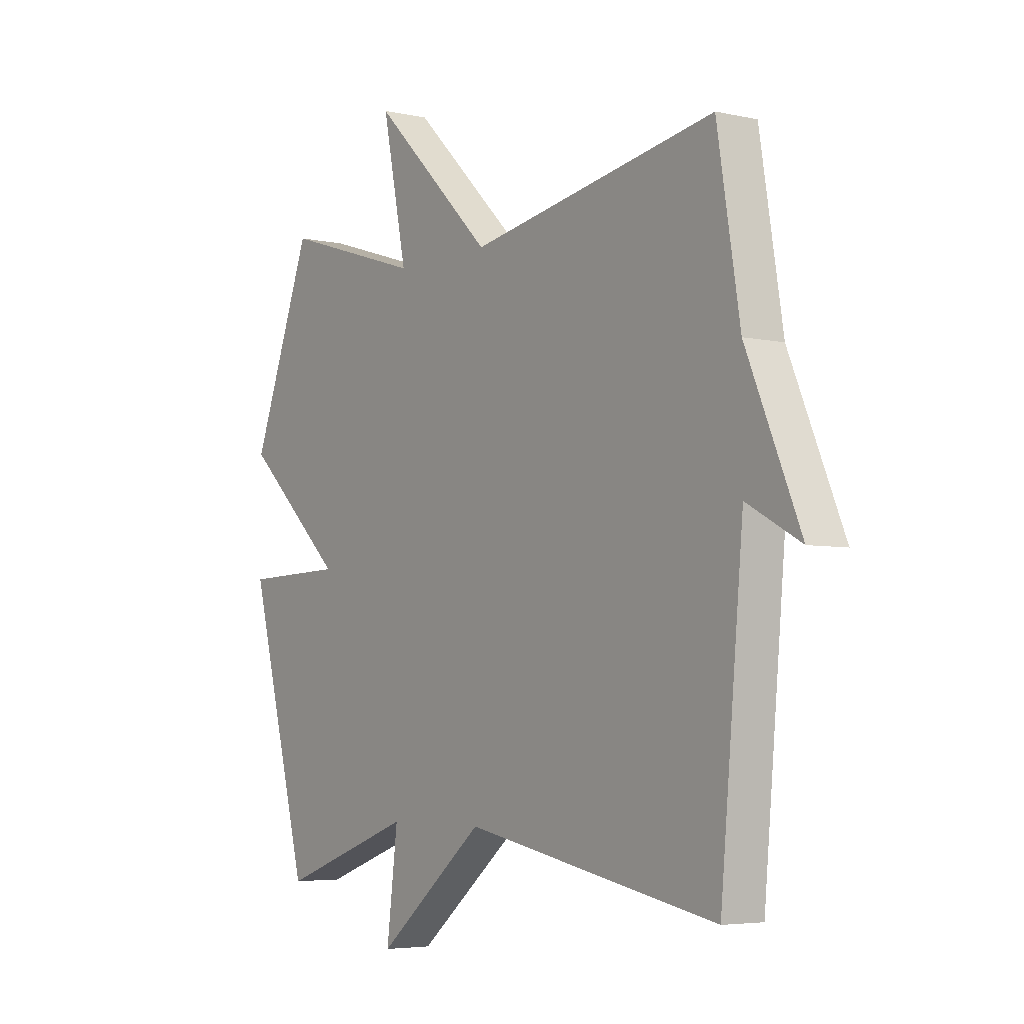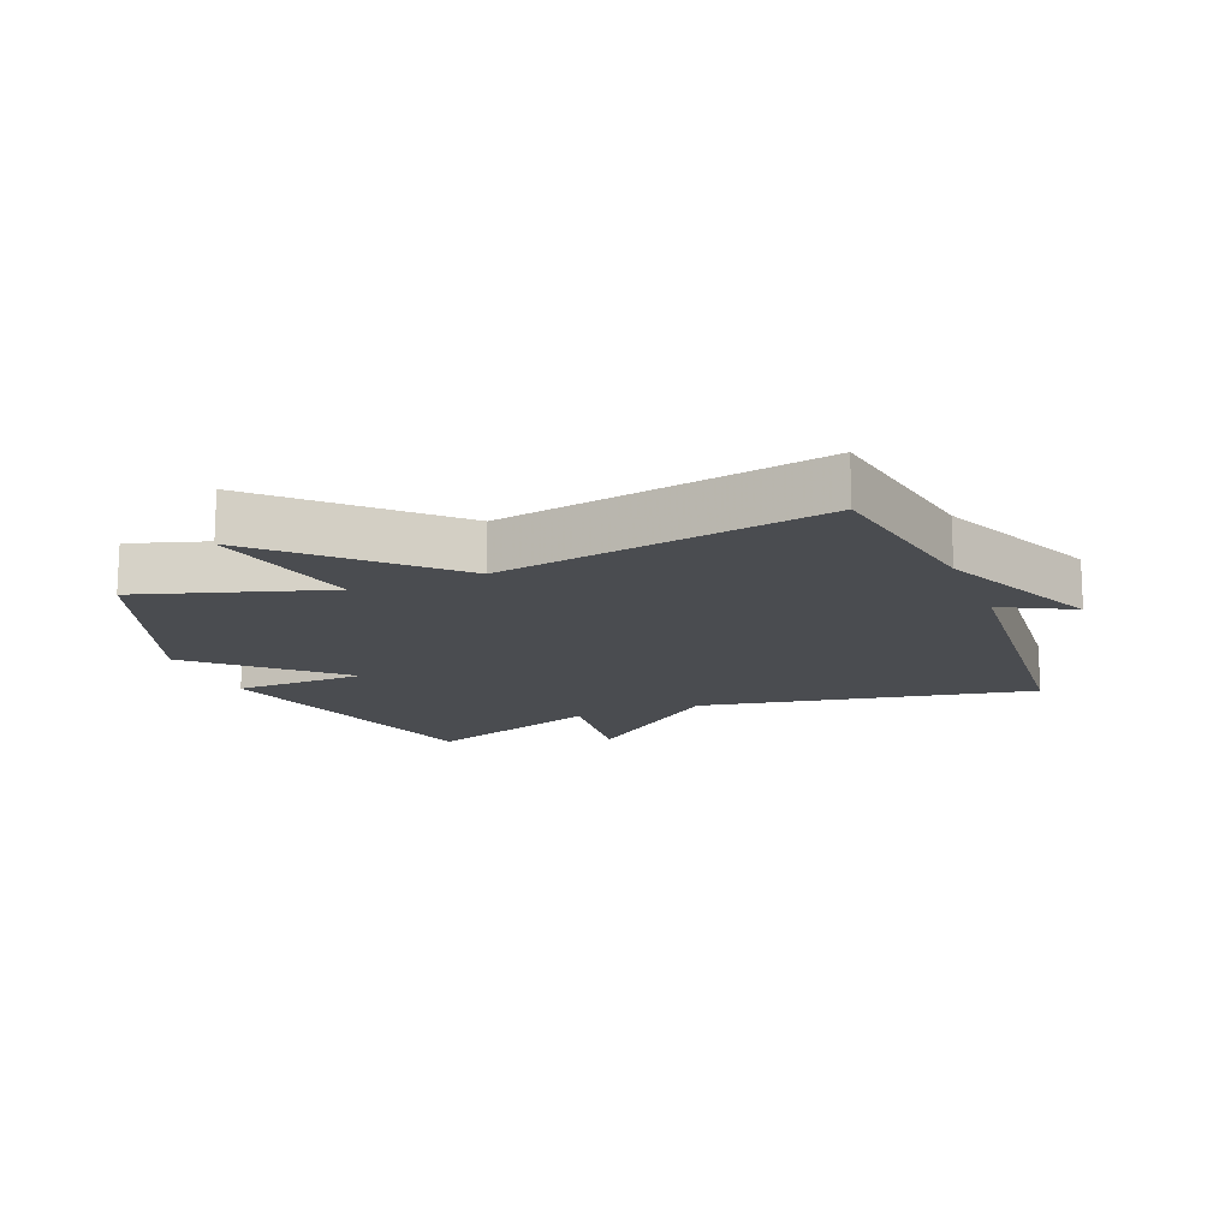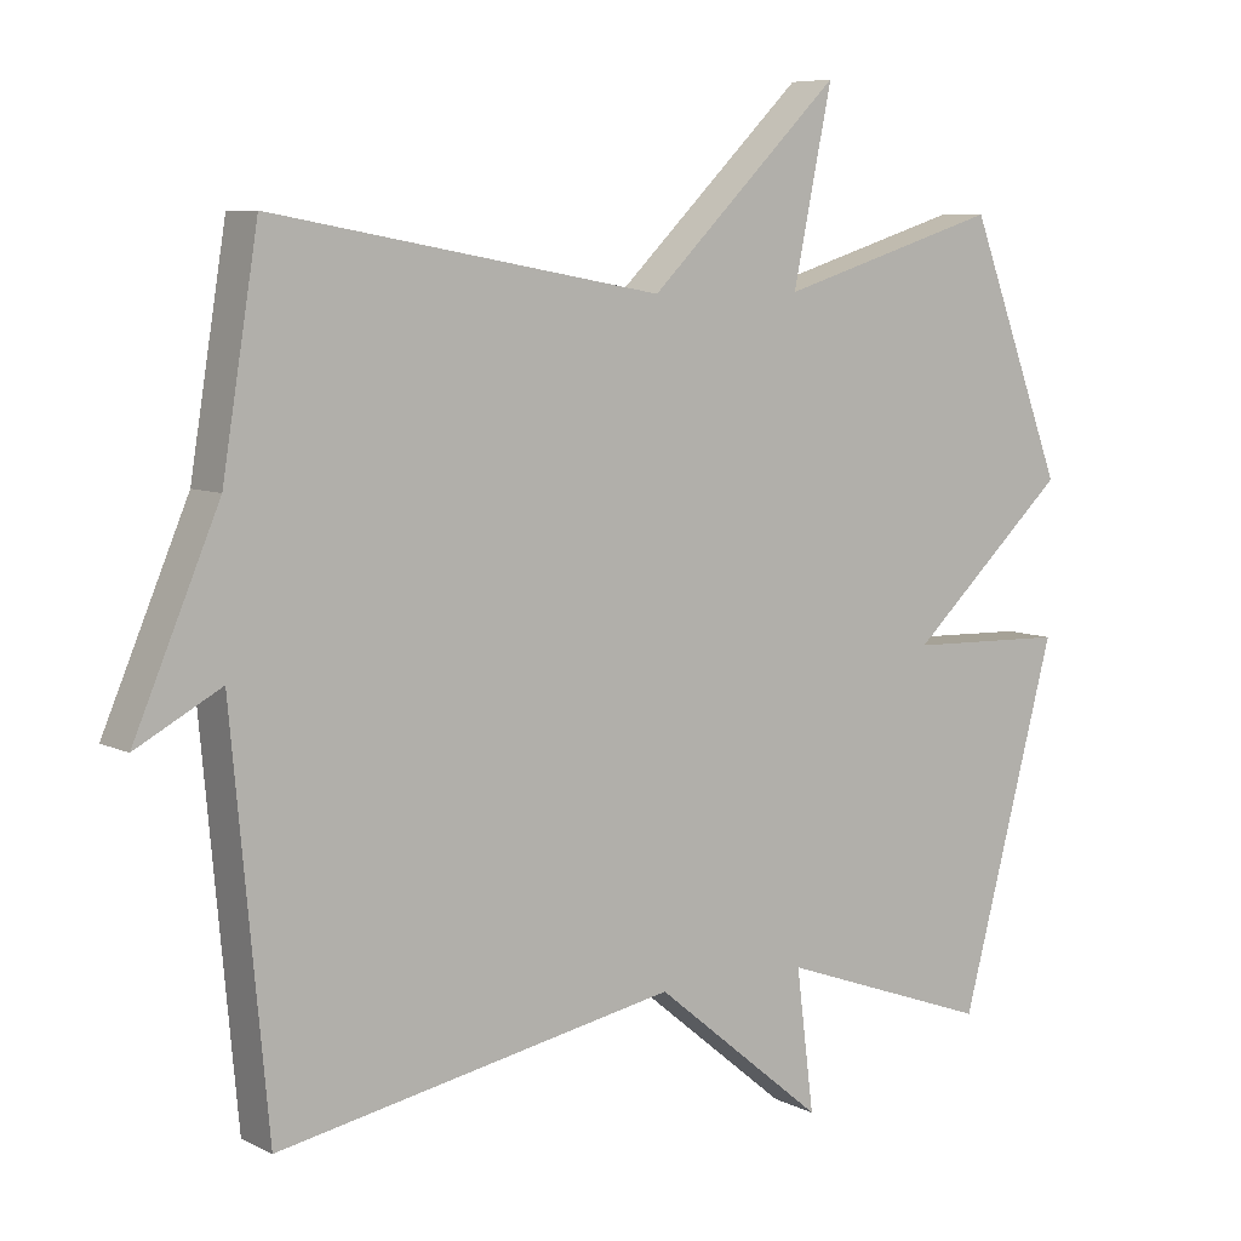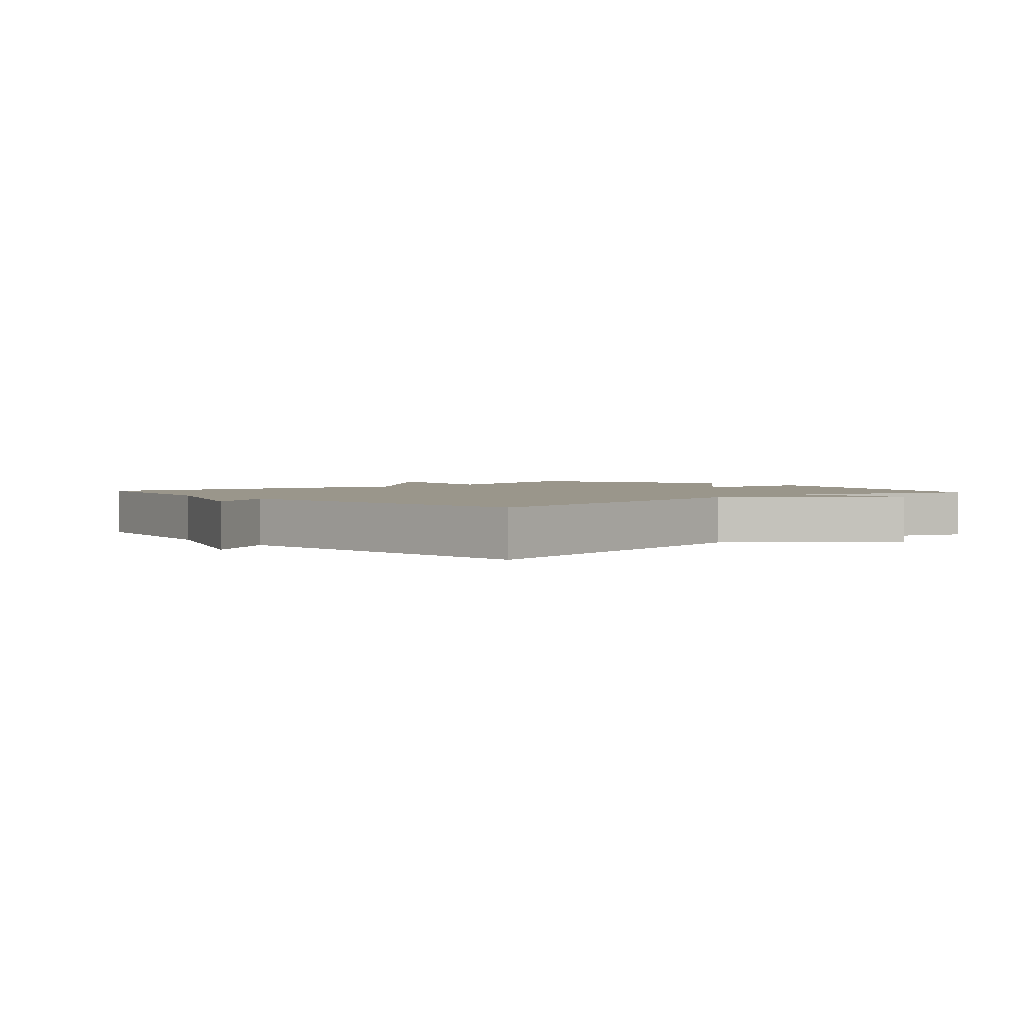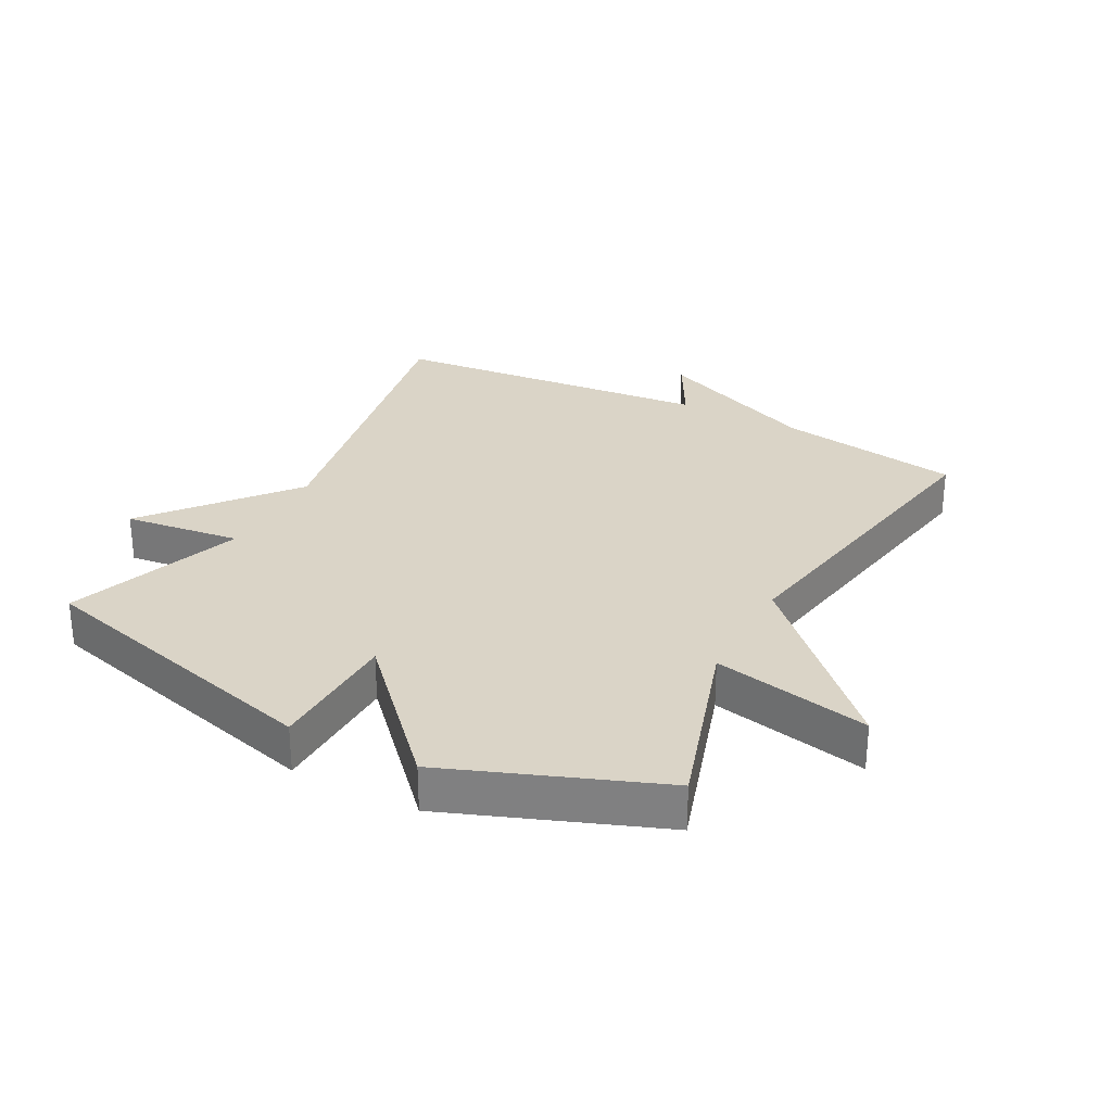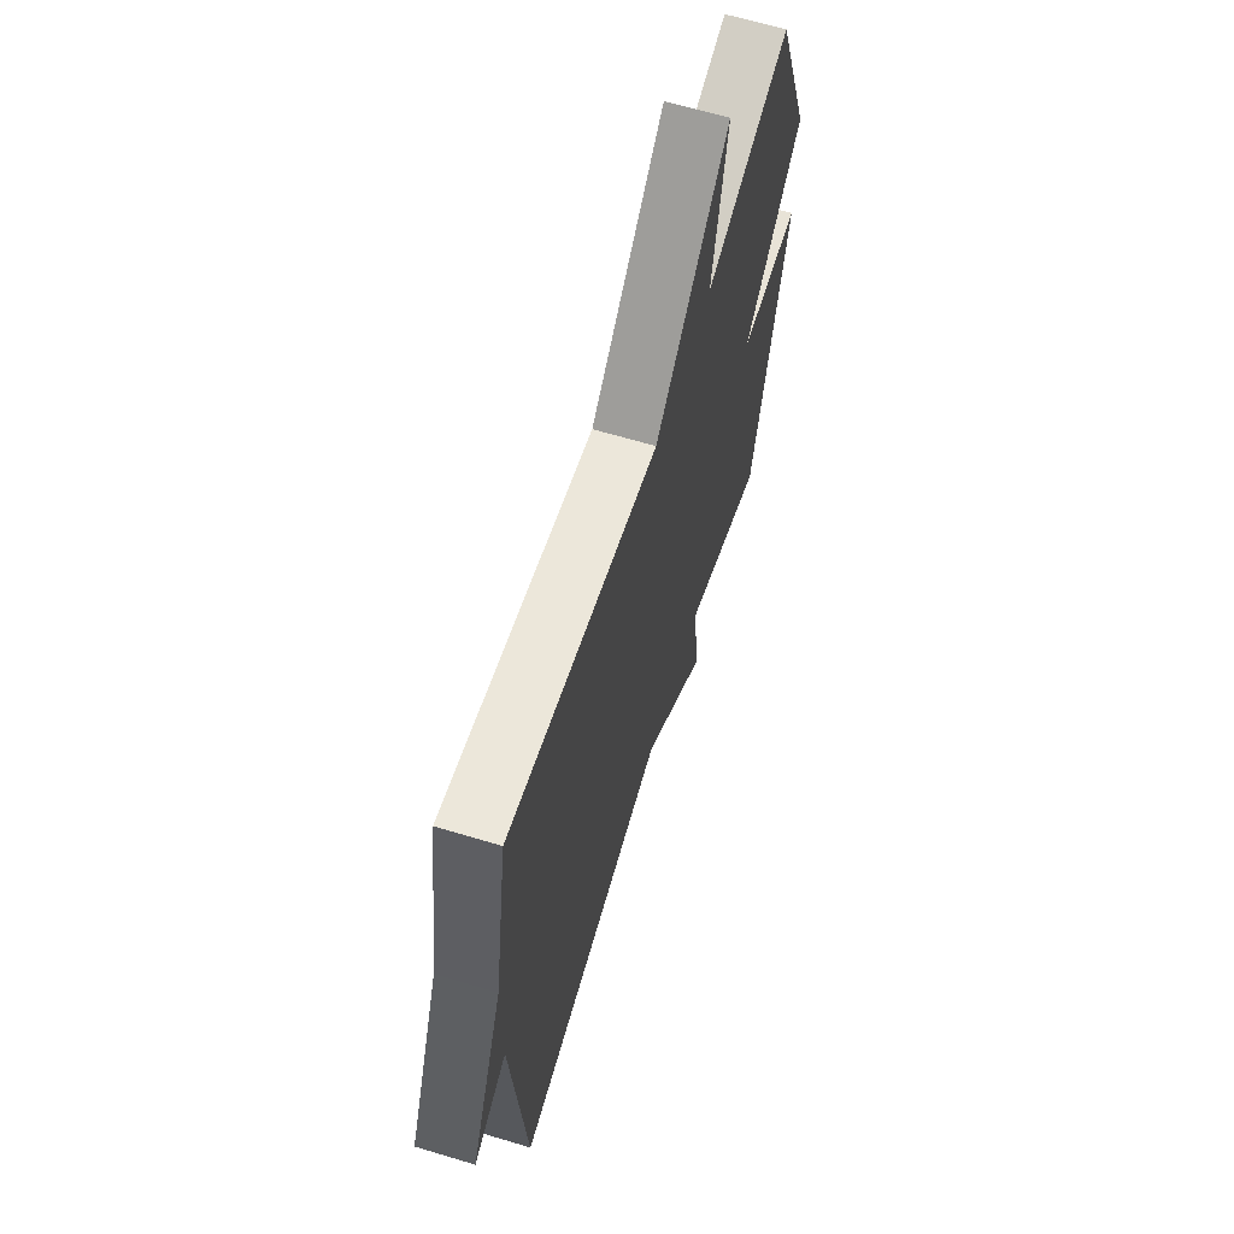
<metadata>
{"format":"obj","ext":"obj","renderer":"f3d","projection":"perspective","resolution":1024,"background":"white","views":[{"elev":-4.8,"azim":54.5,"up":"+Z"},{"elev":-14.9,"azim":22.0,"up":"+Y"},{"elev":7.3,"azim":144.3,"up":"+Z"},{"elev":2.3,"azim":138.3,"up":"+Y"},{"elev":28.9,"azim":-62.2,"up":"+Y"},{"elev":63.6,"azim":107.0,"up":"+Z"}]}
</metadata>
<code>
v 0.5 0.07 0.5
v 0.547 0.07 0.211
v 0.658 0.07 -0.049
v 0.547 0.07 0.011
v 0.5 0.07 -0.5
v -0.022 0.07 -0.4
v -0.245 0.07 -0.584
v -0.222 0.07 -0.4
v -0.5 0.07 -0.5
v -0.625 0.07 -0.03
v -0.417 0.07 -0.024
v -0.625 0.07 0.17
v -0.5 0.07 0.5
v -0.209 0.07 0.409
v -0.26 0.07 0.655
v -0.009 0.07 0.409
v 0.5 0 0.5
v 0.547 0 0.211
v 0.658 0 -0.049
v 0.547 0 0.011
v 0.5 0 -0.5
v -0.022 0 -0.4
v -0.245 0 -0.584
v -0.222 0 -0.4
v -0.5 0 -0.5
v -0.625 0 -0.03
v -0.417 0 -0.024
v -0.625 0 0.17
v -0.5 0 0.5
v -0.209 0 0.409
v -0.26 0 0.655
v -0.009 0 0.409
f 14 15 16
f 11 12 13 14
f 11 14 16
f 8 9 10 11
f 16 1 2
f 11 16 2
f 8 11 2
f 6 7 8 2
f 4 5 6 2
f 2 3 4
f 32 31 30
f 30 29 28 27
f 32 30 27
f 27 26 25 24
f 18 17 32
f 18 32 27
f 18 27 24
f 18 24 23 22
f 18 22 21 20
f 20 19 18
f 1 17 18 2
f 2 18 19 3
f 3 19 20 4
f 4 20 21 5
f 5 21 22 6
f 6 22 23 7
f 7 23 24 8
f 8 24 25 9
f 9 25 26 10
f 10 26 27 11
f 11 27 28 12
f 12 28 29 13
f 13 29 30 14
f 14 30 31 15
f 15 31 32 16
f 16 32 17 1

</code>
